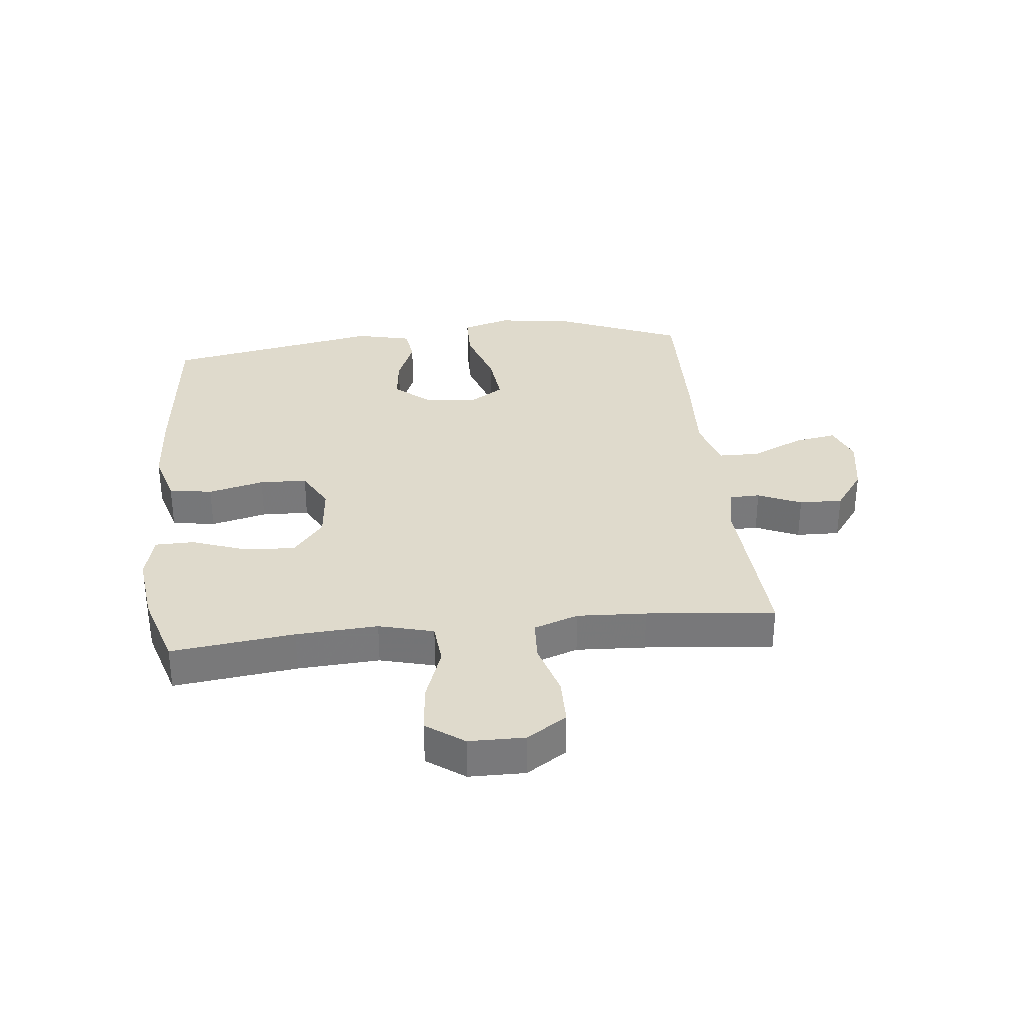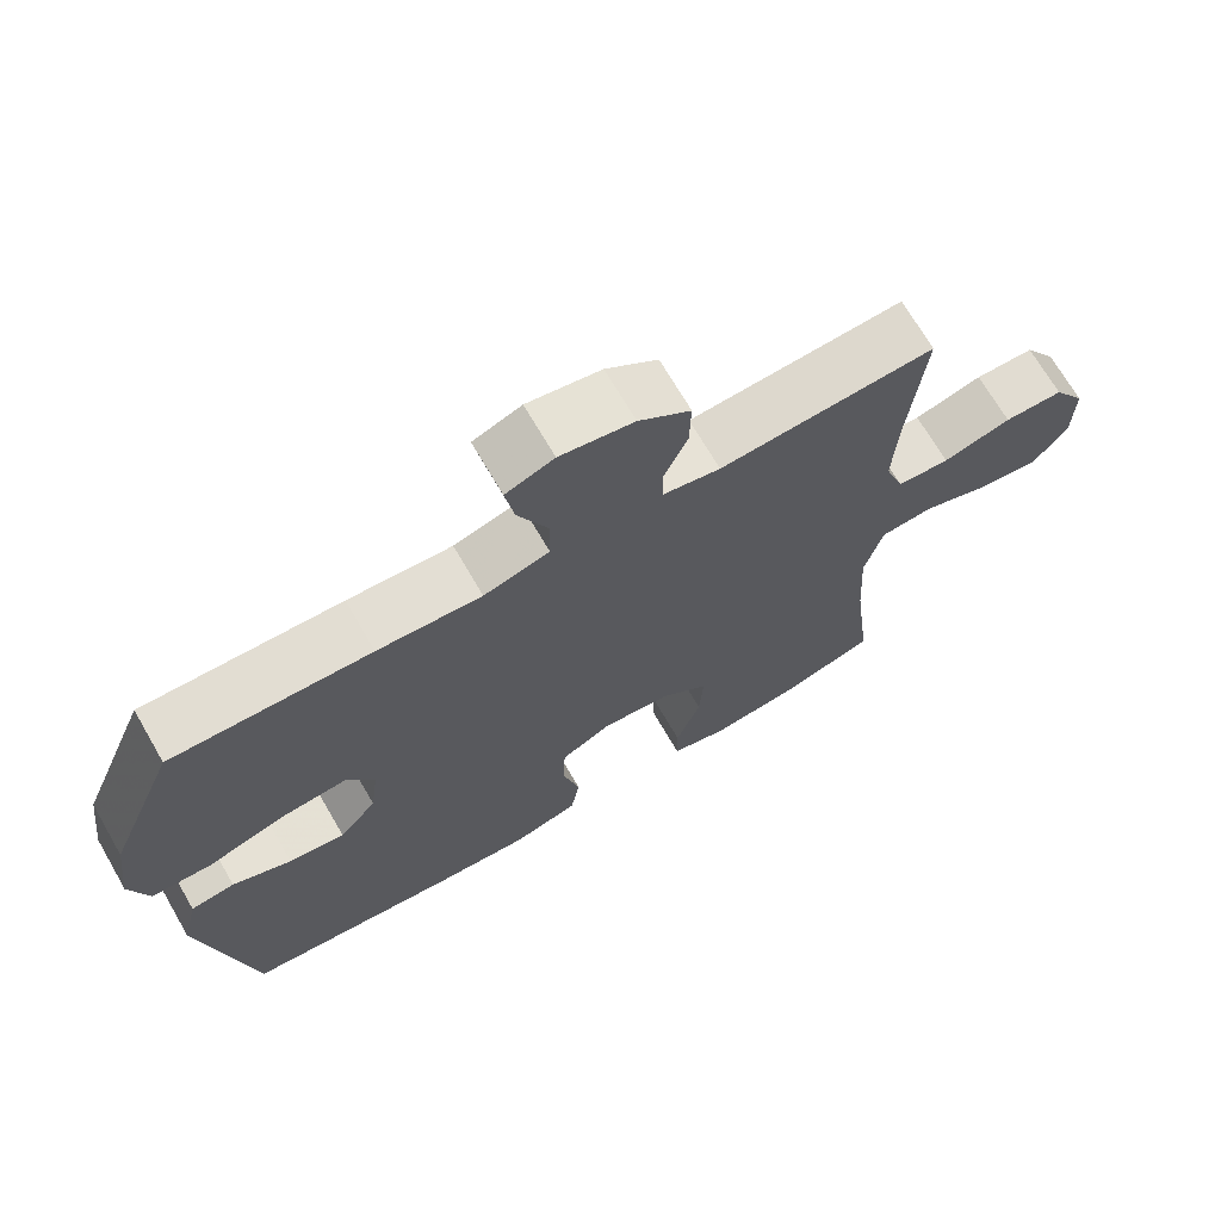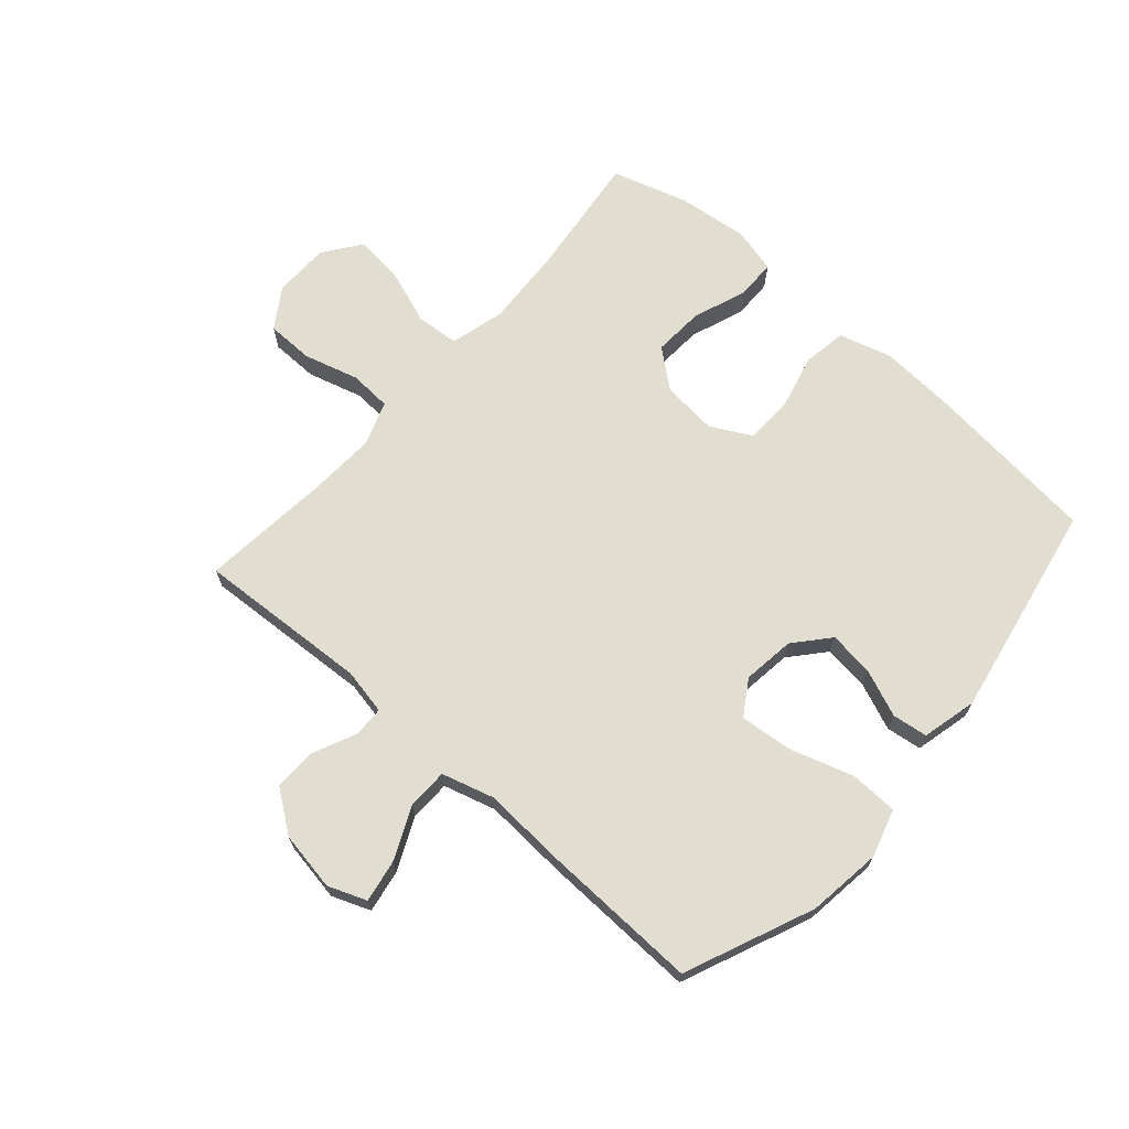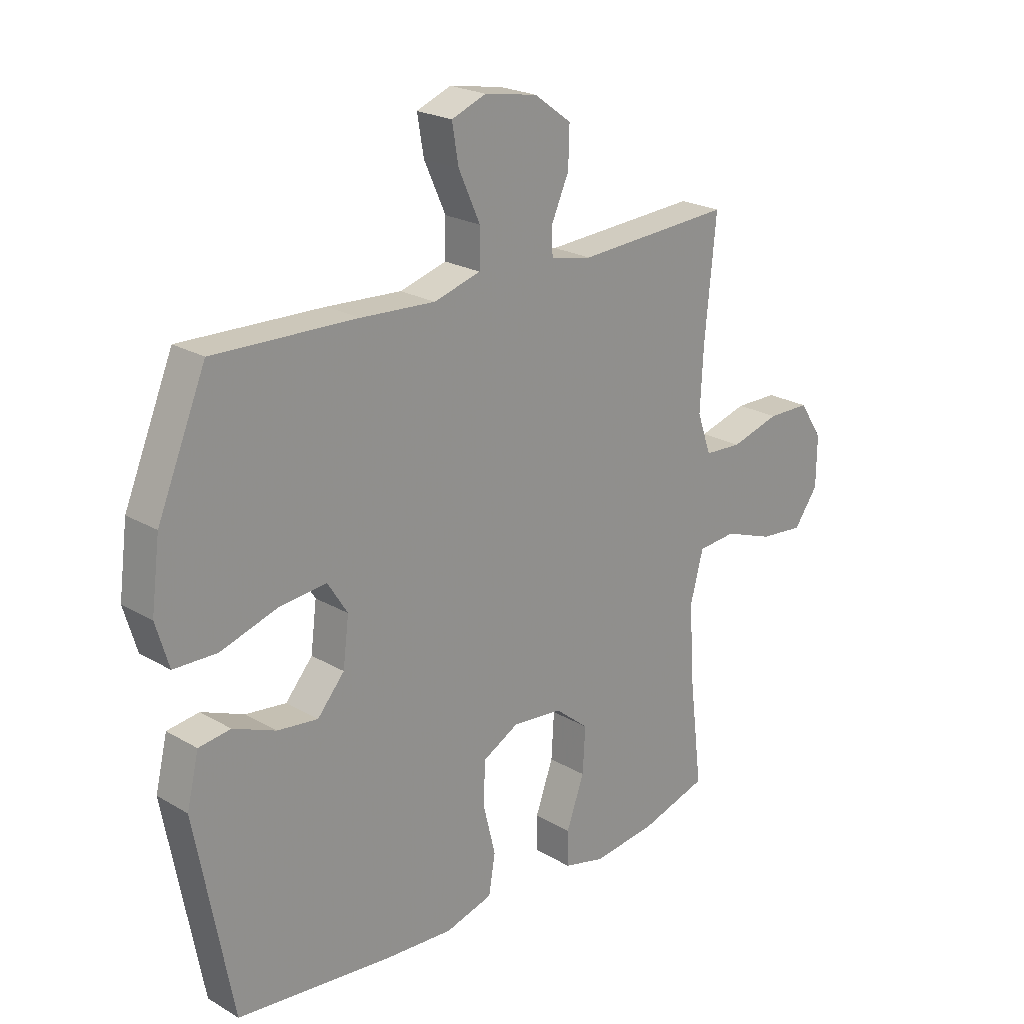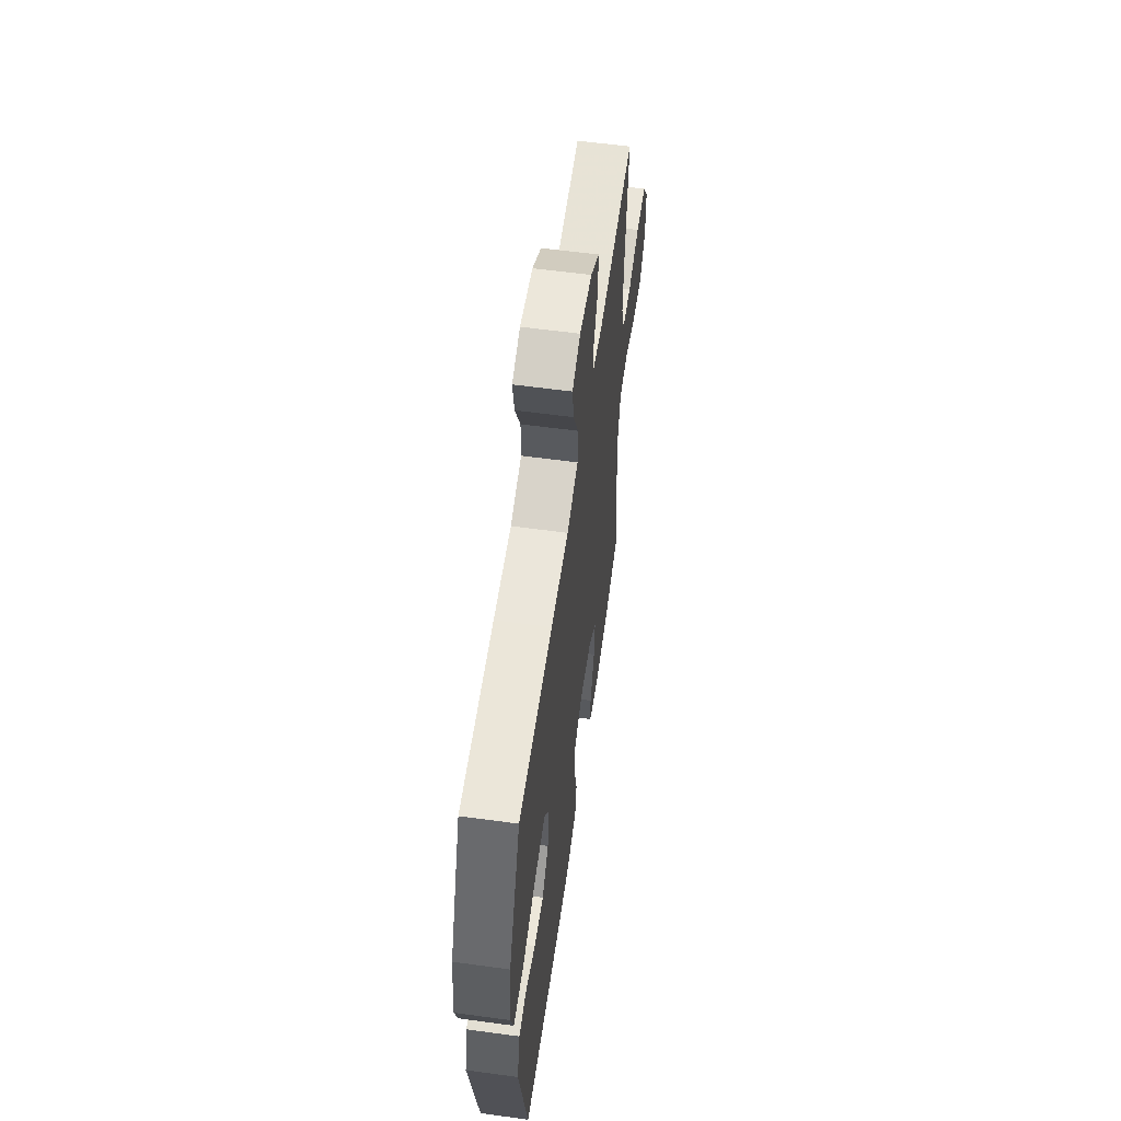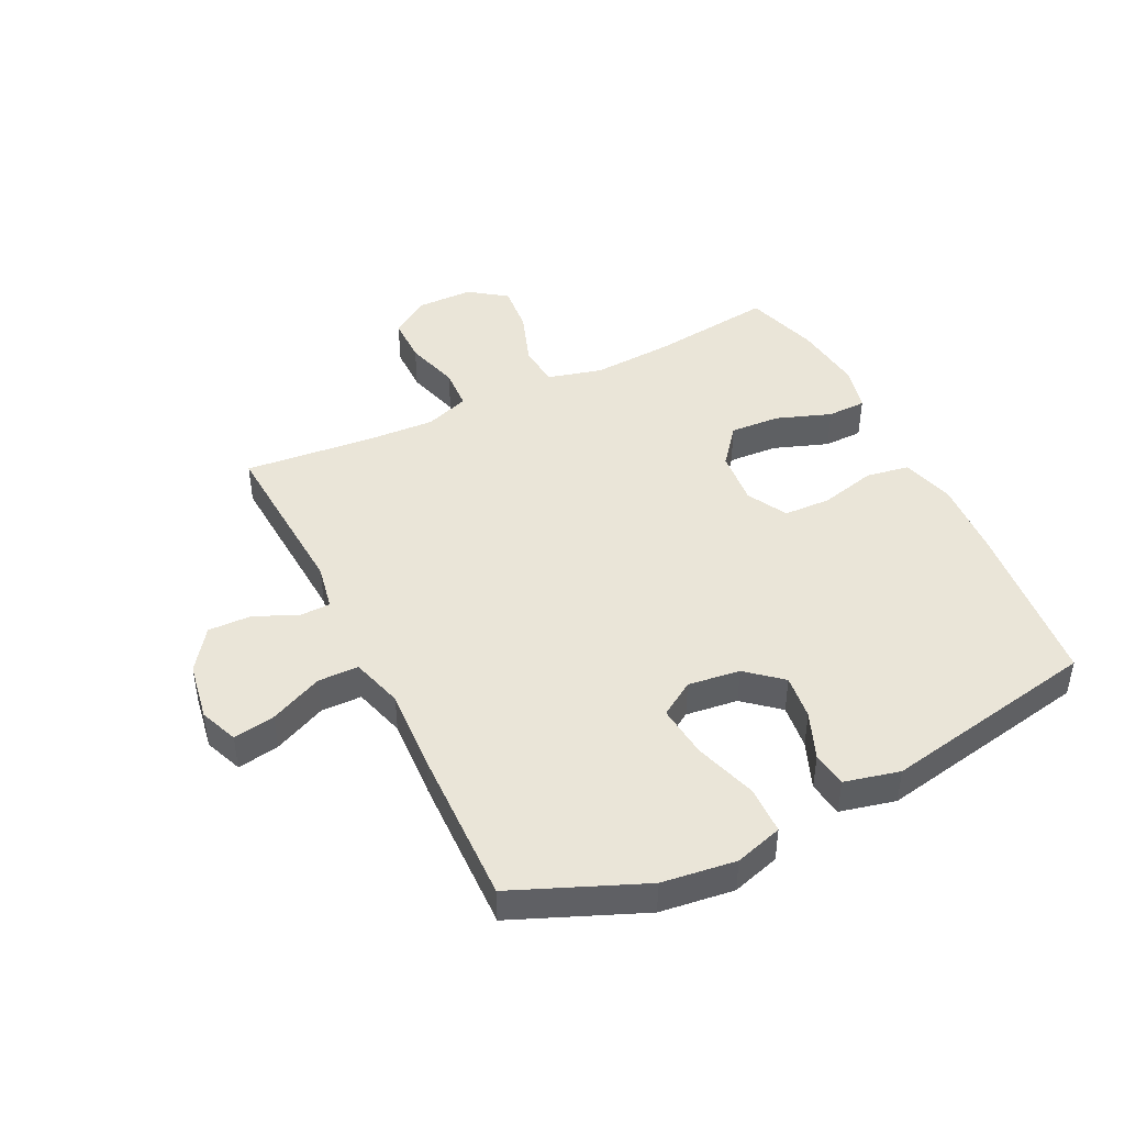
<metadata>
{"format":"obj","ext":"obj","renderer":"f3d","projection":"perspective","resolution":1024,"background":"white","views":[{"elev":32.5,"azim":-96.2,"up":"+Y"},{"elev":69.6,"azim":149.9,"up":"+Z"},{"elev":68.6,"azim":41.4,"up":"+Y"},{"elev":22.4,"azim":135.2,"up":"+Z"},{"elev":59.0,"azim":98.0,"up":"+Z"},{"elev":44.6,"azim":63.7,"up":"+Y"}]}
</metadata>
<code>
v 0.5 0.07 -0.5
v 0.213 0.07 -0.53
v 0.085 0.07 -0.538
v -0.003 0.07 -0.513
v -0.015 0.07 -0.441
v 0.008 0.07 -0.348
v 0.005 0.07 -0.269
v -0.062 0.07 -0.233
v -0.155 0.07 -0.242
v -0.218 0.07 -0.293
v -0.213 0.07 -0.377
v -0.18 0.07 -0.468
v -0.181 0.07 -0.533
v -0.257 0.07 -0.552
v -0.375 0.07 -0.538
v -0.5 0.07 -0.5
v -0.475 0.07 -0.295
v -0.467 0.07 -0.159
v -0.491 0.07 -0.068
v -0.562 0.07 -0.062
v -0.654 0.07 -0.095
v -0.736 0.07 -0.103
v -0.781 0.07 -0.041
v -0.782 0.07 0.052
v -0.739 0.07 0.118
v -0.66 0.07 0.119
v -0.569 0.07 0.093
v -0.499 0.07 0.097
v -0.473 0.07 0.171
v -0.479 0.07 0.286
v -0.5 0.07 0.5
v -0.213 0.07 0.483
v -0.136 0.07 0.498
v -0.135 0.07 0.549
v -0.167 0.07 0.621
v -0.169 0.07 0.693
v -0.1 0.07 0.743
v -0.002 0.07 0.76
v 0.062 0.07 0.735
v 0.05 0.07 0.665
v 0.01 0.07 0.577
v 0.011 0.07 0.509
v 0.098 0.07 0.484
v 0.236 0.07 0.492
v 0.5 0.07 0.5
v 0.59 0.07 0.286
v 0.606 0.07 0.163
v 0.582 0.07 0.083
v 0.502 0.07 0.081
v 0.397 0.07 0.114
v 0.309 0.07 0.123
v 0.272 0.07 0.065
v 0.283 0.07 -0.022
v 0.333 0.07 -0.08
v 0.408 0.07 -0.071
v 0.487 0.07 -0.039
v 0.546 0.07 -0.047
v 0.568 0.07 -0.139
v 0.5 0 -0.5
v 0.213 0 -0.53
v 0.085 0 -0.538
v -0.003 0 -0.513
v -0.015 0 -0.441
v 0.008 0 -0.348
v 0.005 0 -0.269
v -0.062 0 -0.233
v -0.155 0 -0.242
v -0.218 0 -0.293
v -0.213 0 -0.377
v -0.18 0 -0.468
v -0.181 0 -0.533
v -0.257 0 -0.552
v -0.375 0 -0.538
v -0.5 0 -0.5
v -0.475 0 -0.295
v -0.467 0 -0.159
v -0.491 0 -0.068
v -0.562 0 -0.062
v -0.654 0 -0.095
v -0.736 0 -0.103
v -0.781 0 -0.041
v -0.782 0 0.052
v -0.739 0 0.118
v -0.66 0 0.119
v -0.569 0 0.093
v -0.499 0 0.097
v -0.473 0 0.171
v -0.479 0 0.286
v -0.5 0 0.5
v -0.213 0 0.483
v -0.136 0 0.498
v -0.135 0 0.549
v -0.167 0 0.621
v -0.169 0 0.693
v -0.1 0 0.743
v -0.002 0 0.76
v 0.062 0 0.735
v 0.05 0 0.665
v 0.01 0 0.577
v 0.011 0 0.509
v 0.098 0 0.484
v 0.236 0 0.492
v 0.5 0 0.5
v 0.59 0 0.286
v 0.606 0 0.163
v 0.582 0 0.083
v 0.502 0 0.081
v 0.397 0 0.114
v 0.309 0 0.123
v 0.272 0 0.065
v 0.283 0 -0.022
v 0.333 0 -0.08
v 0.408 0 -0.071
v 0.487 0 -0.039
v 0.546 0 -0.047
v 0.568 0 -0.139
f 55 56 57 58
f 54 55 58 1
f 53 54 1 2
f 52 53 2 3
f 47 48 49 50
f 47 50 51
f 46 47 51
f 43 44 45 46
f 42 43 46 51
f 38 39 40 41
f 38 41 42
f 37 38 42
f 34 35 36 37
f 33 34 37 42
f 32 33 42 51
f 30 31 32 51
f 24 25 26 27
f 24 27 28
f 23 24 28
f 20 21 22 23
f 19 20 23 28
f 18 19 28 29
f 14 15 16 17
f 14 17 18
f 11 12 13 14
f 10 11 14 18
f 9 10 18 29
f 3 4 5 6
f 52 3 6 7
f 51 52 7 8
f 29 30 51
f 8 9 29 51
f 116 115 114 113
f 59 116 113 112
f 60 59 112 111
f 61 60 111 110
f 108 107 106 105
f 109 108 105
f 109 105 104
f 104 103 102 101
f 109 104 101 100
f 99 98 97 96
f 100 99 96
f 100 96 95
f 95 94 93 92
f 100 95 92 91
f 109 100 91 90
f 109 90 89 88
f 85 84 83 82
f 86 85 82
f 86 82 81
f 81 80 79 78
f 86 81 78 77
f 87 86 77 76
f 75 74 73 72
f 76 75 72
f 72 71 70 69
f 76 72 69 68
f 87 76 68 67
f 64 63 62 61
f 65 64 61 110
f 66 65 110 109
f 109 88 87
f 109 87 67 66
f 1 59 60 2
f 2 60 61 3
f 3 61 62 4
f 4 62 63 5
f 5 63 64 6
f 6 64 65 7
f 7 65 66 8
f 8 66 67 9
f 9 67 68 10
f 10 68 69 11
f 11 69 70 12
f 12 70 71 13
f 13 71 72 14
f 14 72 73 15
f 15 73 74 16
f 16 74 75 17
f 17 75 76 18
f 18 76 77 19
f 19 77 78 20
f 20 78 79 21
f 21 79 80 22
f 22 80 81 23
f 23 81 82 24
f 24 82 83 25
f 25 83 84 26
f 26 84 85 27
f 27 85 86 28
f 28 86 87 29
f 29 87 88 30
f 30 88 89 31
f 31 89 90 32
f 32 90 91 33
f 33 91 92 34
f 34 92 93 35
f 35 93 94 36
f 36 94 95 37
f 37 95 96 38
f 38 96 97 39
f 39 97 98 40
f 40 98 99 41
f 41 99 100 42
f 42 100 101 43
f 43 101 102 44
f 44 102 103 45
f 45 103 104 46
f 46 104 105 47
f 47 105 106 48
f 48 106 107 49
f 49 107 108 50
f 50 108 109 51
f 51 109 110 52
f 52 110 111 53
f 53 111 112 54
f 54 112 113 55
f 55 113 114 56
f 56 114 115 57
f 57 115 116 58
f 58 116 59 1

</code>
